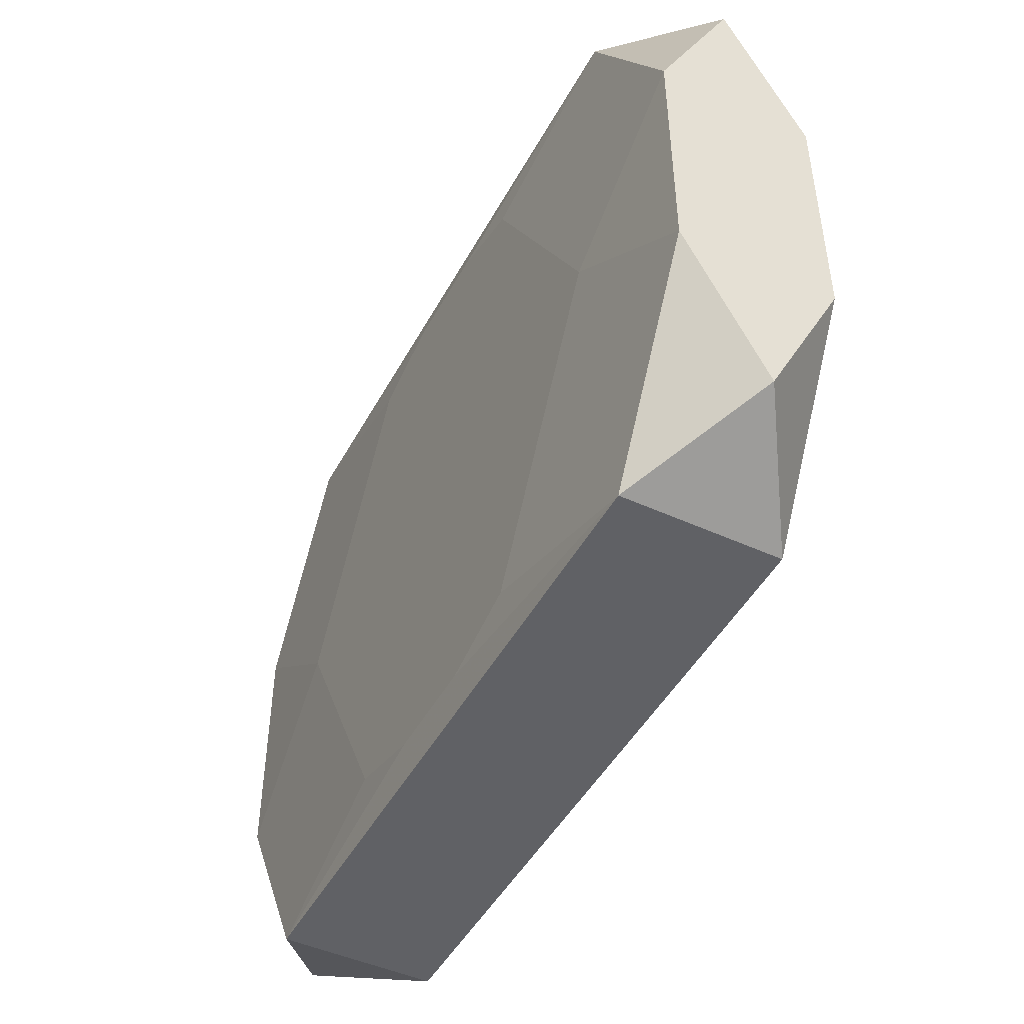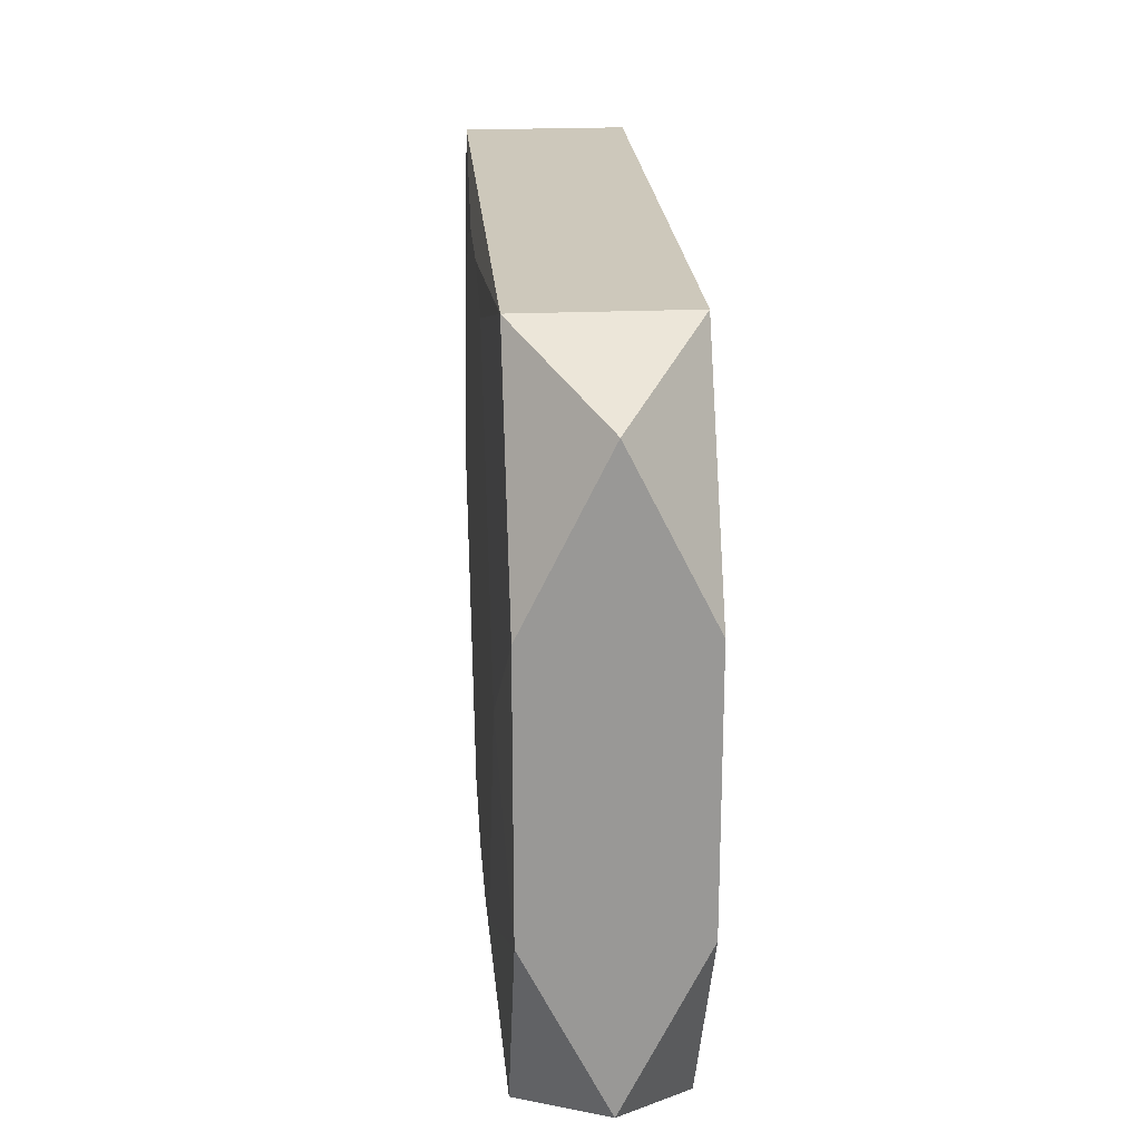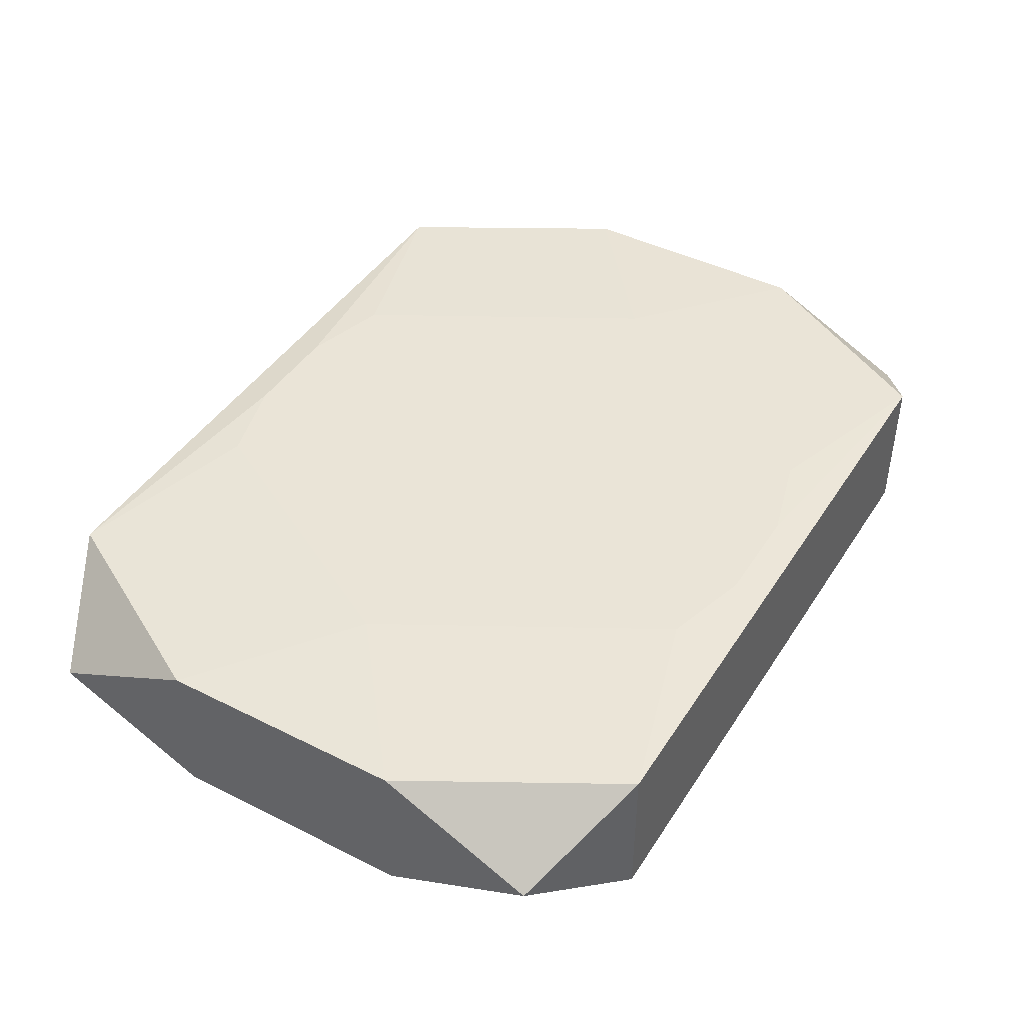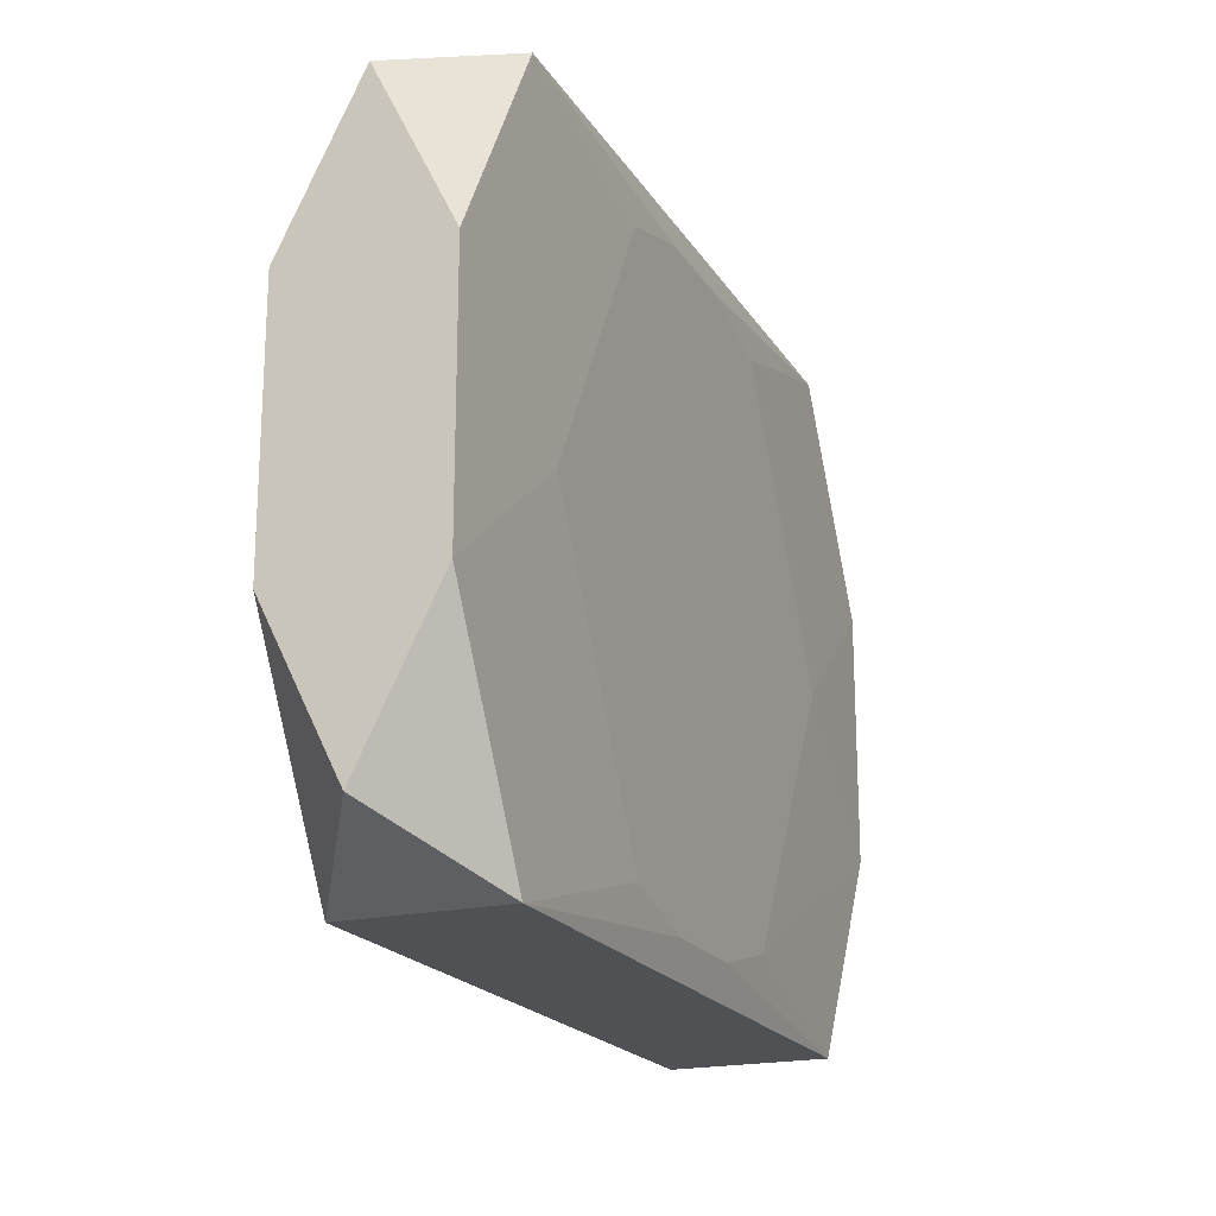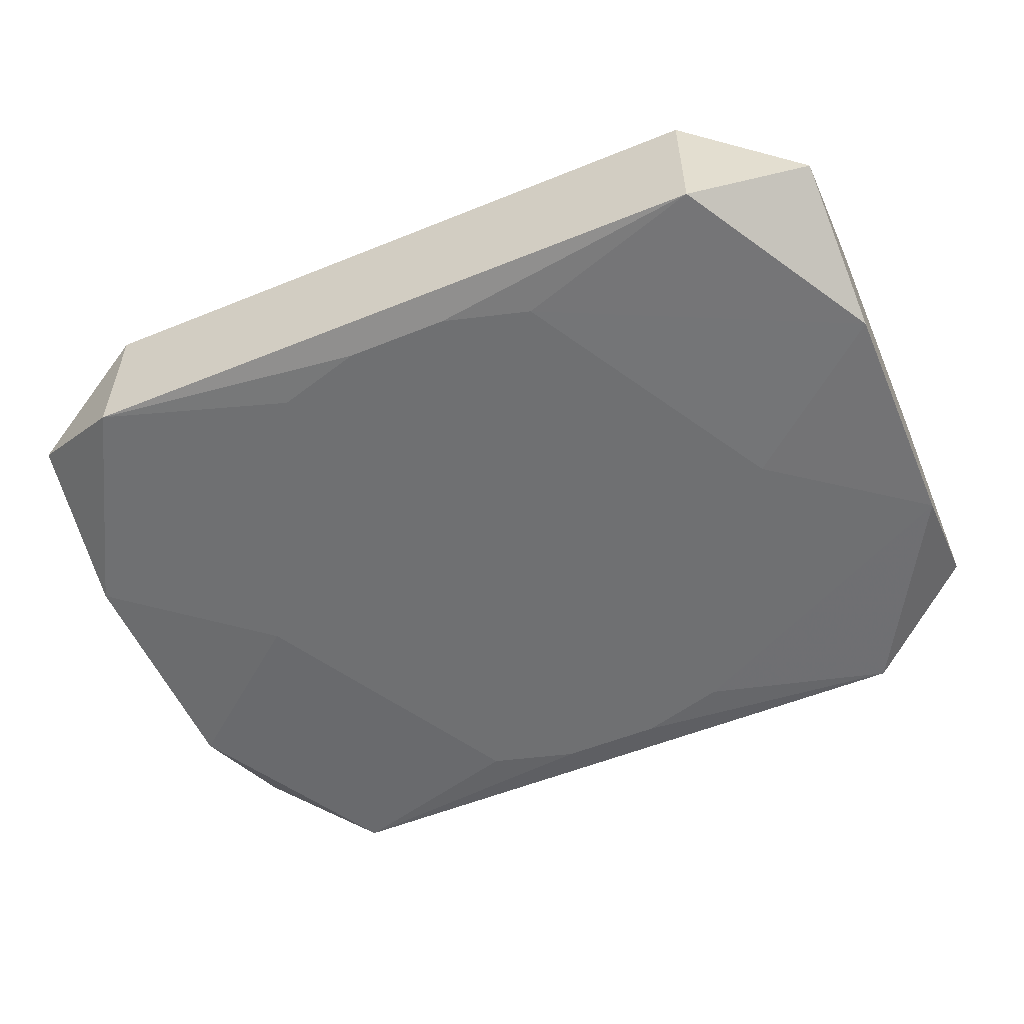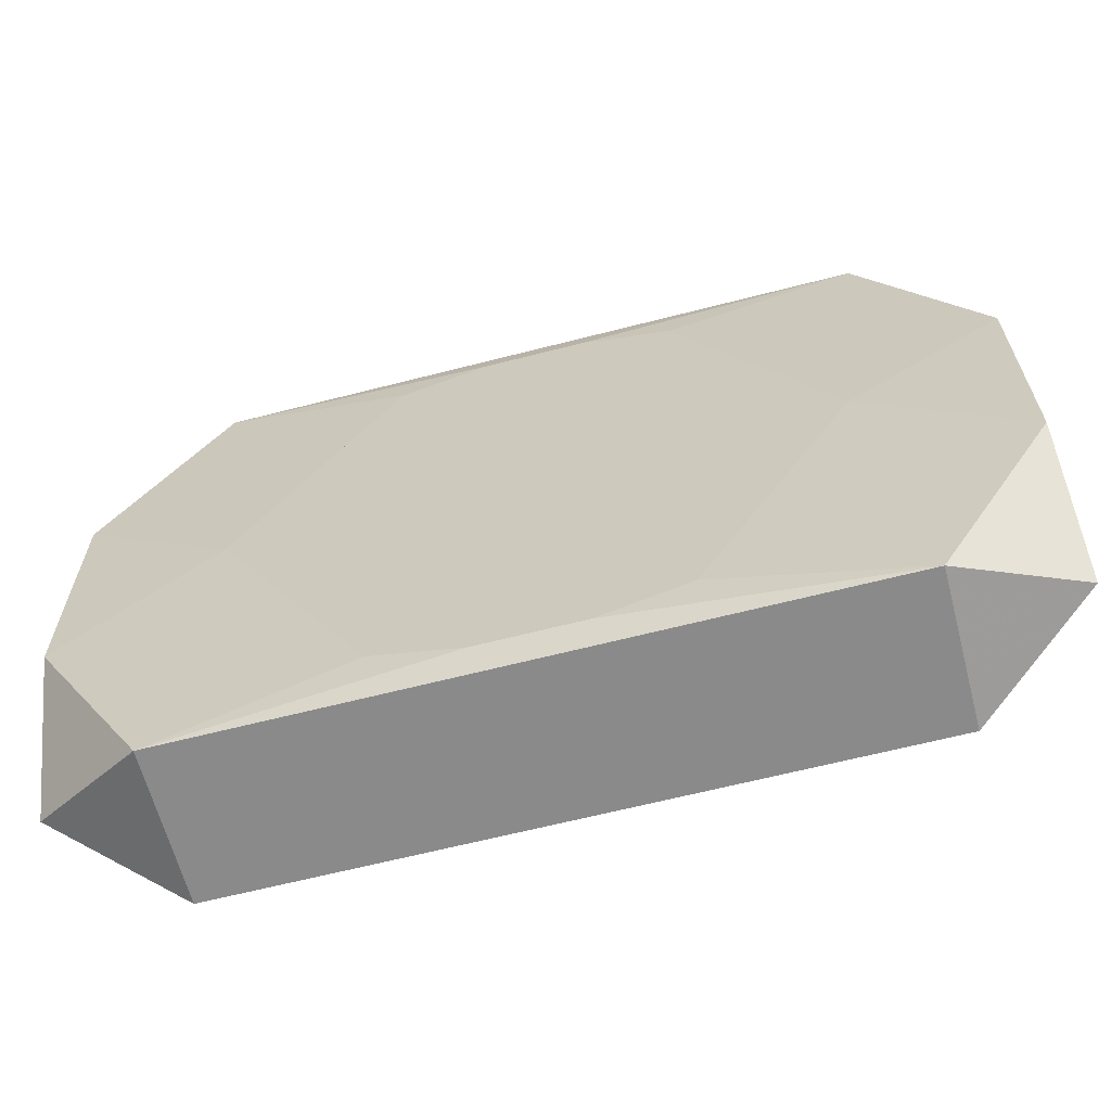
<metadata>
{"format":"obj","ext":"obj","renderer":"f3d","projection":"perspective","resolution":1024,"background":"white","views":[{"elev":-47.1,"azim":62.6,"up":"+Y"},{"elev":21.8,"azim":-94.4,"up":"+Y"},{"elev":43.7,"azim":-59.5,"up":"+Z"},{"elev":-19.8,"azim":-67.1,"up":"+Y"},{"elev":-54.8,"azim":-156.8,"up":"+Z"},{"elev":-63.6,"azim":-165.4,"up":"+Y"}]}
</metadata>
<code>
v -0 -0.01057 -0.006534
v 0 0.001856 0.006534
v 0 -0.02617 0
v 0 0.02617 0
v -0.023 0 0.006534
v -0.023 0 -0.006534
v -0.006612 -0.001513 0.006534
v -0.006612 -0.001513 -0.006534
v -0.01299 -0.003914 0.006534
v 0.02586 -0.02617 -0.005987
v 0.02586 -0.02617 0.005987
v 0.02586 0.02617 -0.005987
v 0.02586 0.02617 0.005987
v 0.01091 0.02169 0.006534
v 0.01091 0.02169 -0.006534
v 0.01091 -0.02169 0.006534
v 0.01091 -0.02169 -0.006534
v -0.03517 0 0
v -0.03517 -0.02173 0
v -0.03517 -0.00972 -0.006007
v -0.03517 -0.00972 0.006007
v -0.03517 0.00972 -0.006007
v -0.03517 0.00972 0.006007
v -0.03517 0.02173 0
v 0.01711 0.01057 0.006534
v 0.01711 0.01057 -0.006534
v 0.00903 -0.01057 0.006534
v 0.004038 -0.02364 0.006534
v 0.004038 -0.02364 -0.006534
v 0.004038 0.02364 0.006534
v 0.004038 0.02364 -0.006534
v 0.004038 0.002496 -0.006534
v -0.004038 -0.02364 0.006534
v -0.004038 -0.02364 -0.006534
v -0.004038 0.02364 0.006534
v -0.004038 0.02364 -0.006534
v -0.00765 0.004728 -0.006534
v 0.03517 -0.02173 -0
v 0.03517 -0.00972 -0.006007
v 0.03517 -0.00972 0.006007
v 0.03517 0.00972 -0.006007
v 0.03517 0.00972 0.006007
v 0.03517 0.02173 -0
v -0.01091 0.02169 0.006534
v -0.01091 0.02169 -0.006534
v -0.01091 -0.02169 0.006534
v -0.01091 -0.02169 -0.006534
v 0.007434 0.02617 -0
v -0.02586 -0.02617 -0.005987
v -0.02586 -0.02617 0.005987
v -0.02586 0.02617 -0.005987
v -0.02586 0.02617 0.005987
v 0.01299 -0.003914 -0.006534
v 0.023 0 0.006534
v 0.023 0 -0.006534
f 18 20 19
f 19 20 49
f 42 54 40
f 41 42 38
f 38 42 40
f 49 10 3
f 18 19 21
f 21 24 18
f 23 24 21
f 21 5 23
f 46 5 21
f 34 10 49
f 14 42 13
f 54 42 14
f 41 12 43
f 43 42 41
f 43 12 13
f 13 42 43
f 22 20 18
f 18 24 22
f 52 24 23
f 11 38 40
f 10 38 11
f 11 3 10
f 44 5 7
f 35 52 44
f 23 5 44
f 44 52 23
f 7 5 9
f 46 21 50
f 50 21 19
f 50 19 49
f 3 11 50
f 49 3 50
f 47 34 49
f 49 20 47
f 30 14 13
f 13 52 30
f 30 52 35
f 35 44 30
f 27 54 30
f 39 55 41
f 41 38 39
f 39 38 10
f 17 39 10
f 55 39 17
f 26 55 53
f 55 17 53
f 51 22 24
f 24 52 51
f 13 12 48
f 48 52 13
f 12 51 48
f 16 11 40
f 40 54 16
f 28 50 11
f 11 16 28
f 28 54 27
f 28 16 54
f 27 7 28
f 7 9 28
f 28 5 46
f 28 9 5
f 25 30 54
f 14 30 25
f 2 44 7
f 2 30 44
f 2 7 27
f 27 30 2
f 10 34 29
f 29 17 10
f 34 17 29
f 1 17 34
f 1 53 17
f 1 8 32
f 32 53 1
f 31 51 12
f 31 53 32
f 4 51 52
f 52 48 4
f 4 48 51
f 46 50 33
f 33 28 46
f 50 28 33
f 15 31 12
f 15 12 41
f 26 53 15
f 53 31 15
f 41 55 15
f 32 8 37
f 37 31 32
f 22 51 45
f 6 37 8
f 22 45 6
f 31 37 6
f 6 45 31
f 34 47 6
f 20 22 6
f 6 1 34
f 8 1 6
f 6 47 20
f 51 31 36
f 36 45 51
f 31 45 36

</code>
